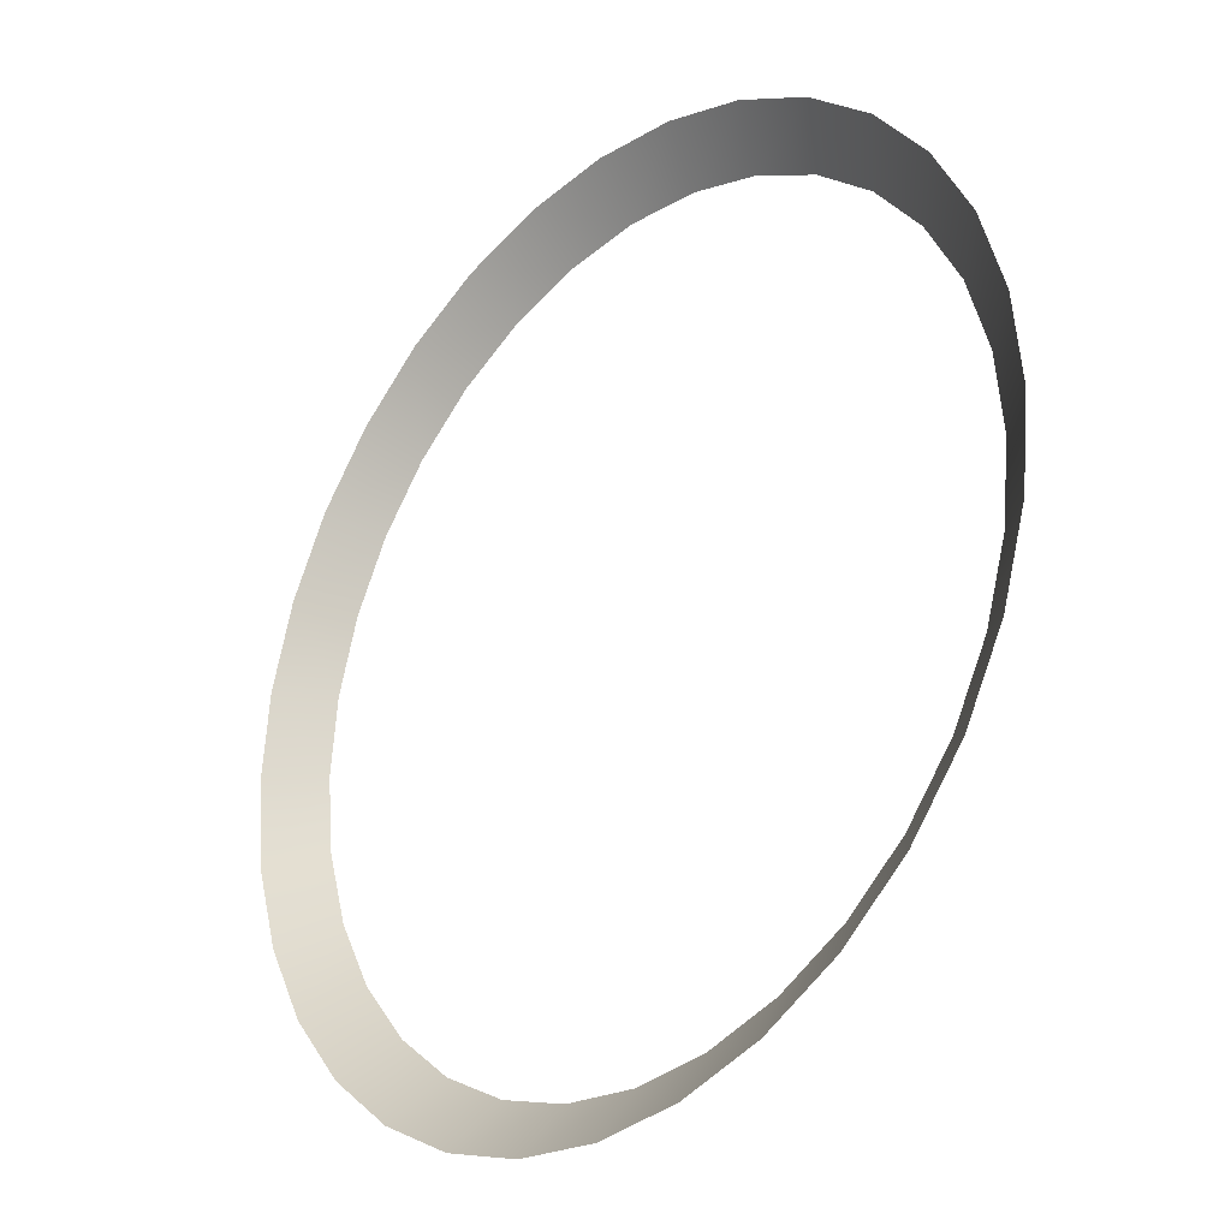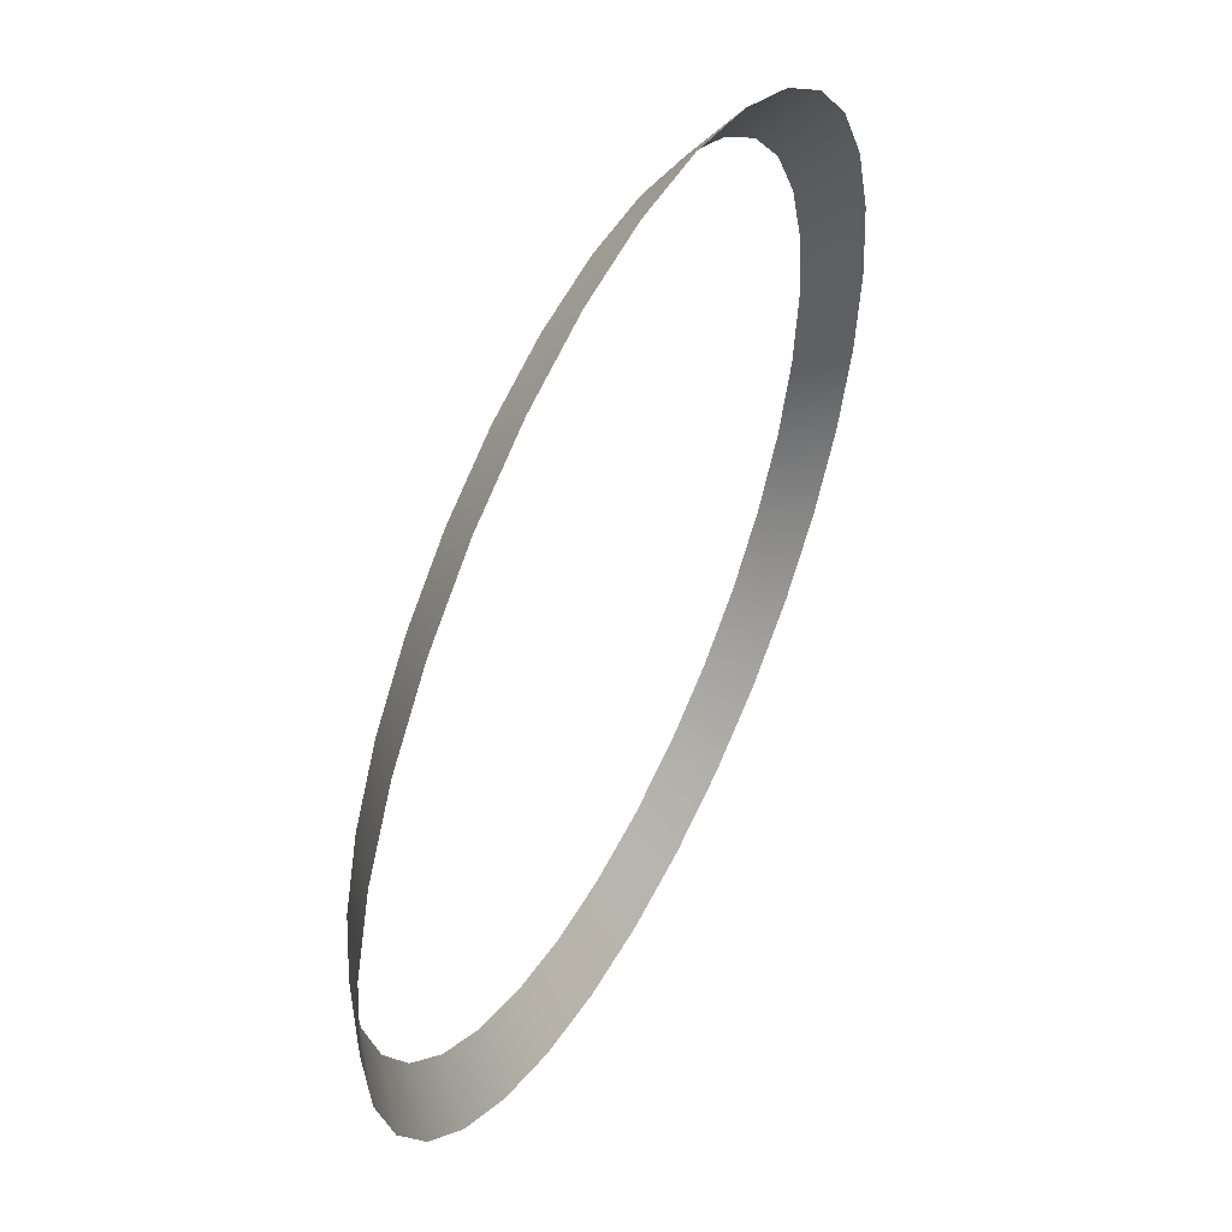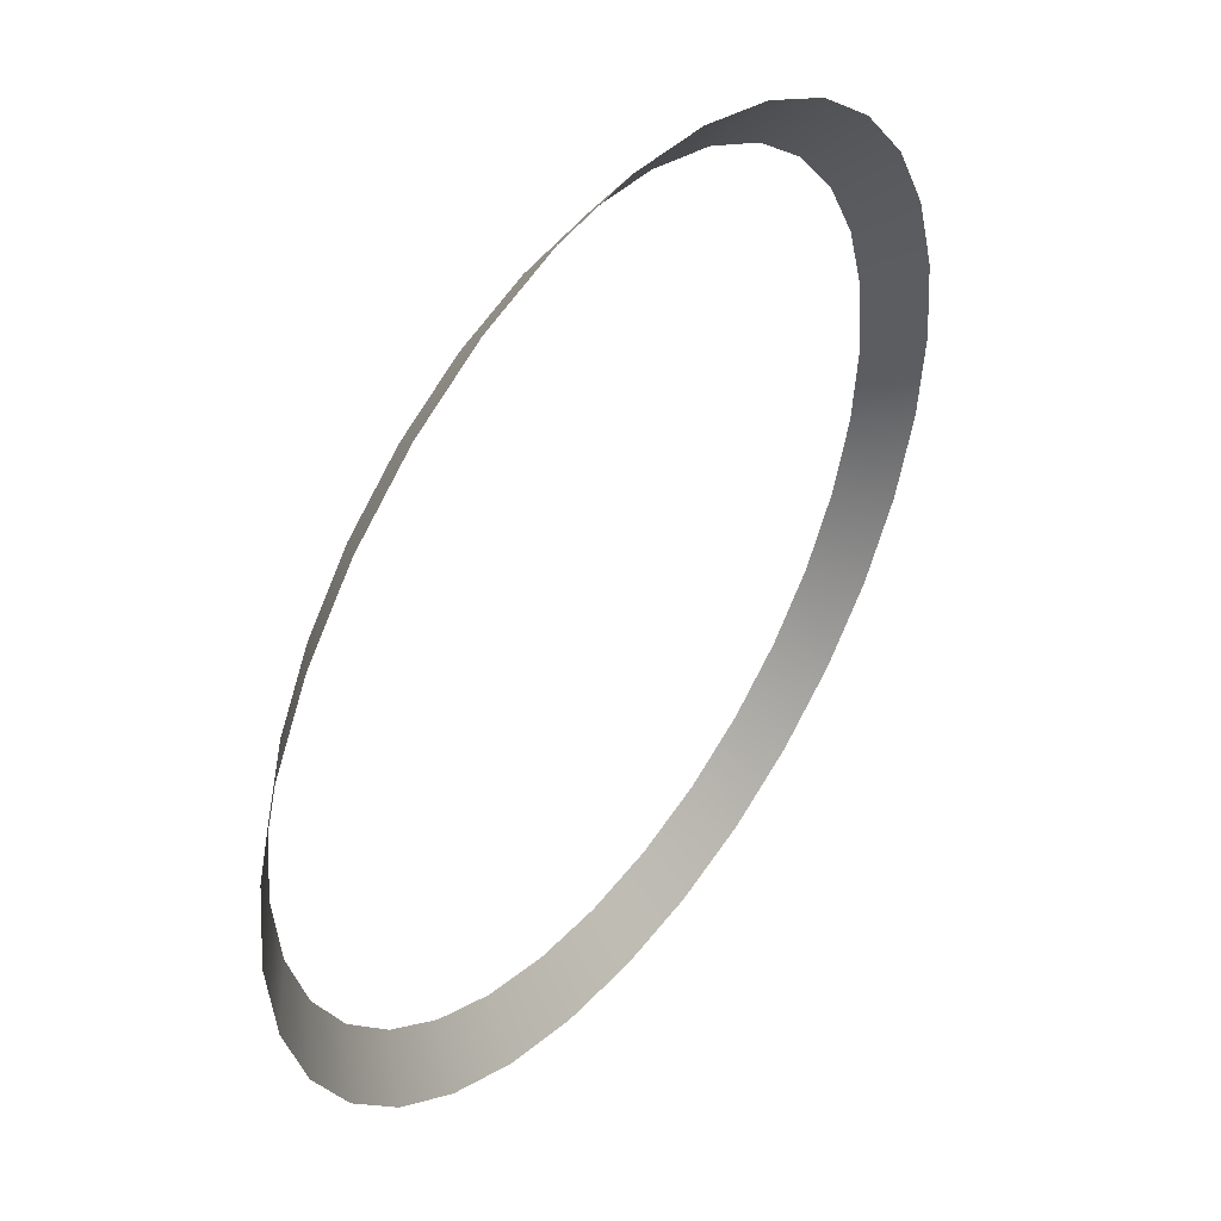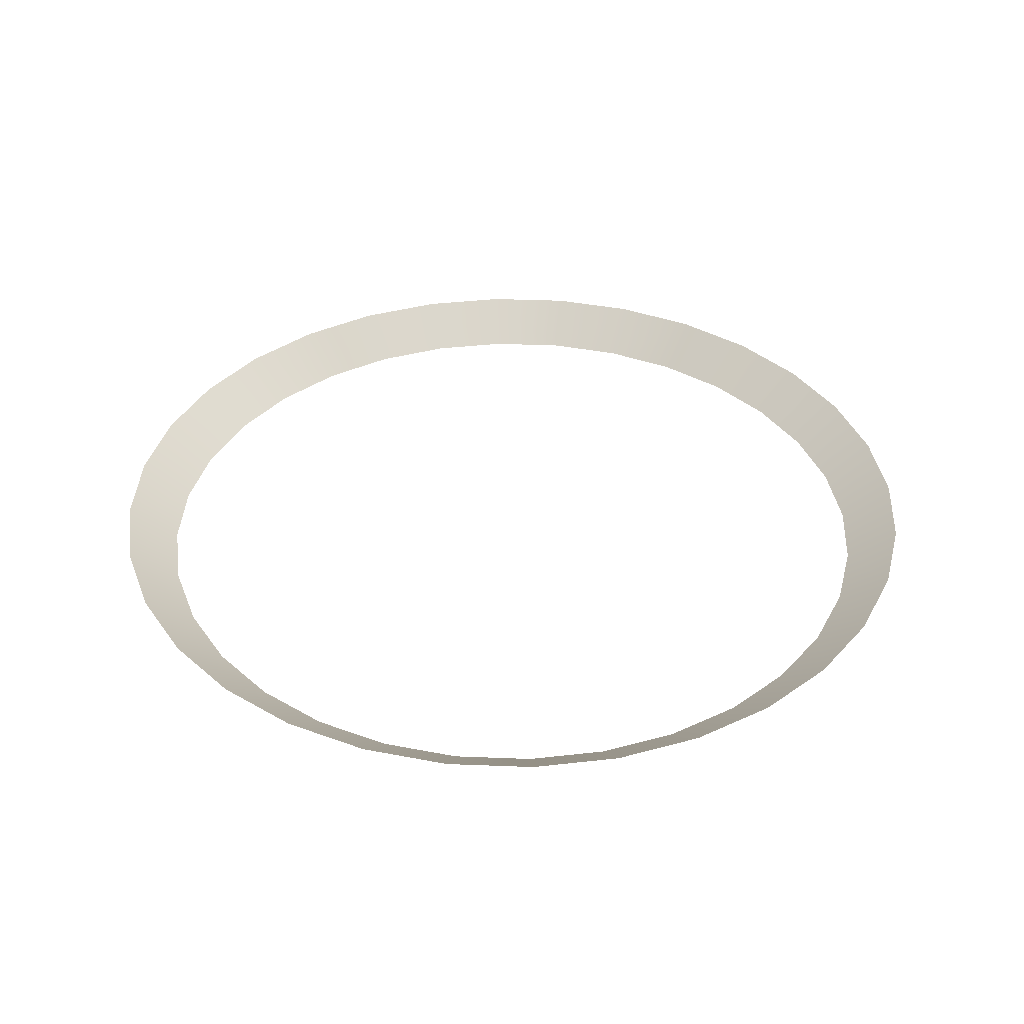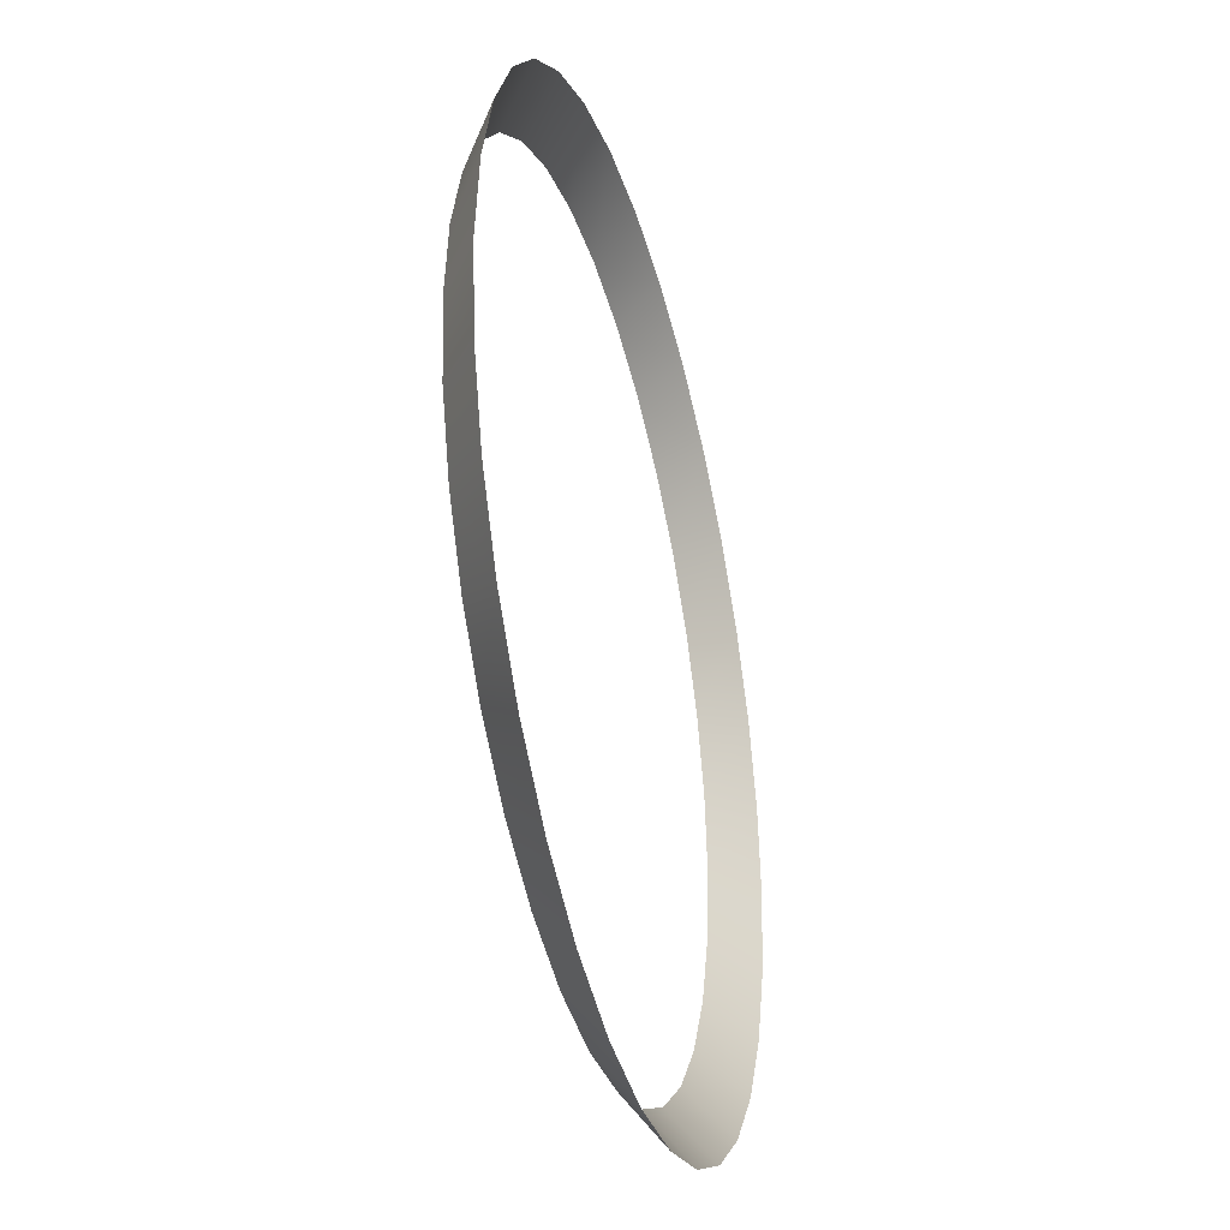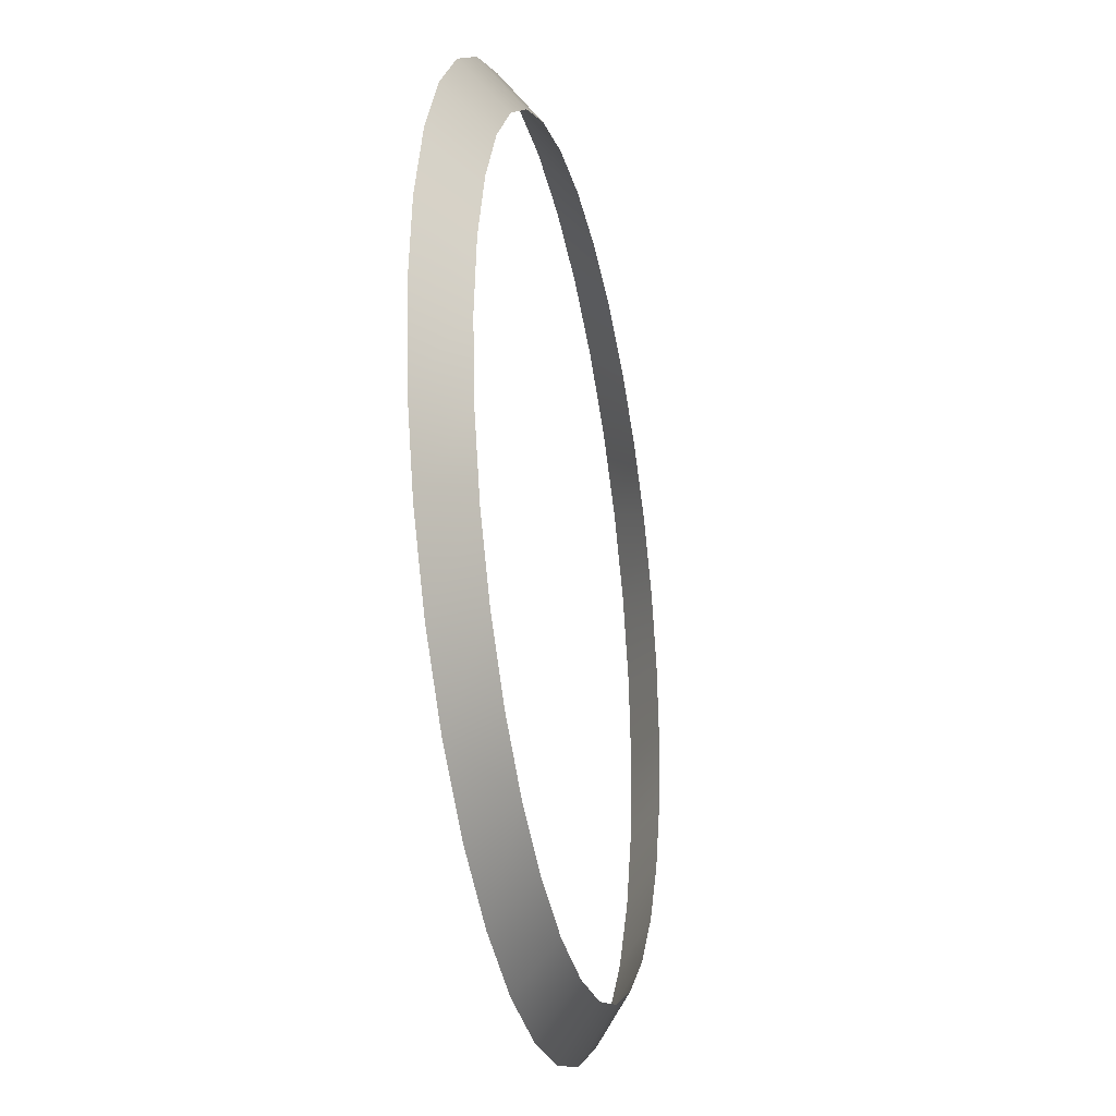
<metadata>
{"format":"obj","ext":"obj","renderer":"f3d","projection":"perspective","resolution":1024,"background":"white","views":[{"elev":-28.5,"azim":-133.0,"up":"+Z"},{"elev":51.2,"azim":116.9,"up":"+Z"},{"elev":45.0,"azim":126.9,"up":"+Z"},{"elev":37.5,"azim":-81.5,"up":"+Y"},{"elev":-37.0,"azim":105.1,"up":"+Z"},{"elev":-28.5,"azim":-77.8,"up":"+Z"}]}
</metadata>
<code>
g mesh_ring_smooth
v 0.1526 -0.00498 -0.1526
v 0.1794 -0.00498 -0.1199
v 0.2027 0.0161 -0.1354
v 0.1994 -0.00498 -0.08259
v 0.1724 0.0161 -0.1724
v 0.2252 0.0161 -0.09328
v 0.2117 -0.00498 -0.04211
v 0.2391 0.0161 -0.04755
v 0.1354 0.0161 -0.2027
v 0.1199 -0.00498 -0.1794
v 0.08259 -0.00498 -0.1994
v 0.09328 0.0161 -0.2252
v 0.04211 -0.00498 -0.2117
v 0.04755 0.0161 -0.2391
v 0.2158 -0.00498 3.651e-06
v 0.2437 0.0161 3.651e-06
v 0.2391 0.0161 0.04755
v 0.2117 -0.00498 0.04211
v -3.651e-06 -0.00498 -0.2158
v -3.651e-06 0.0161 -0.2437
v -0.04755 0.0161 -0.2391
v -0.04211 -0.00498 -0.2117
v 0.2252 0.0161 0.09328
v 0.1994 -0.00498 0.08259
v 0.1794 -0.00498 0.1199
v 0.2027 0.0161 0.1354
v -0.09328 0.0161 -0.2252
v -0.08259 -0.00498 -0.1994
v 0.1526 -0.00498 0.1526
v 0.1724 0.0161 0.1724
v -0.1199 -0.00498 -0.1794
v -0.1354 0.0161 -0.2027
v 0.1354 0.0161 0.2027
v 0.1199 -0.00498 0.1794
v 0.08259 -0.00498 0.1994
v 0.09328 0.0161 0.2252
v 0.04211 -0.00498 0.2117
v 0.04755 0.0161 0.2391
v -0.1724 0.0161 -0.1724
v -0.1526 -0.00498 -0.1526
v -0.1794 -0.00498 -0.1199
v -0.2027 0.0161 -0.1354
v -0.1994 -0.00498 -0.08259
v -0.2252 0.0161 -0.09328
v -0.2117 -0.00498 -0.04211
v -0.2391 0.0161 -0.04755
v 3.785e-06 -0.00498 0.2158
v 3.785e-06 0.0161 0.2437
v -0.04755 0.0161 0.2391
v -0.04211 -0.00498 0.2117
v -0.09328 0.0161 0.2252
v -0.08259 -0.00498 0.1994
v -0.2158 -0.00498 3.651e-06
v -0.2437 0.0161 3.651e-06
v -0.2391 0.0161 0.04755
v -0.2117 -0.00498 0.04211
v -0.2252 0.0161 0.09328
v -0.1994 -0.00498 0.08259
v -0.2027 0.0161 0.1354
v -0.1794 -0.00498 0.1199
v -0.1724 0.0161 0.1724
v -0.1526 -0.00498 0.1526
v -0.1354 0.0161 0.2027
v -0.1199 -0.00498 0.1794
g mesh_ring_smooth_0
f 3 2 1
f 4 2 3
f 1 5 3
f 3 6 4
f 7 4 6
f 6 8 7
f 5 1 9
f 1 10 9
f 9 10 11
f 11 12 9
f 12 11 13
f 13 14 12
f 15 7 8
f 8 16 15
f 15 16 17
f 17 18 15
f 14 13 19
f 19 20 14
f 21 20 19
f 19 22 21
f 18 17 23
f 23 24 18
f 24 23 25
f 23 26 25
f 27 21 22
f 22 28 27
f 25 26 29
f 30 29 26
f 27 28 31
f 31 32 27
f 29 30 33
f 33 34 29
f 33 35 34
f 36 35 33
f 37 35 36
f 38 37 36
f 39 32 31
f 31 40 39
f 39 40 41
f 41 42 39
f 42 41 43
f 43 44 42
f 44 43 45
f 45 46 44
f 47 37 38
f 48 47 38
f 47 48 49
f 49 50 47
f 50 49 51
f 51 52 50
f 46 45 53
f 53 54 46
f 54 53 55
f 56 55 53
f 55 56 57
f 58 57 56
f 59 57 58
f 60 59 58
f 61 59 60
f 60 62 61
f 52 51 63
f 63 61 62
f 63 64 52
f 62 64 63

</code>
